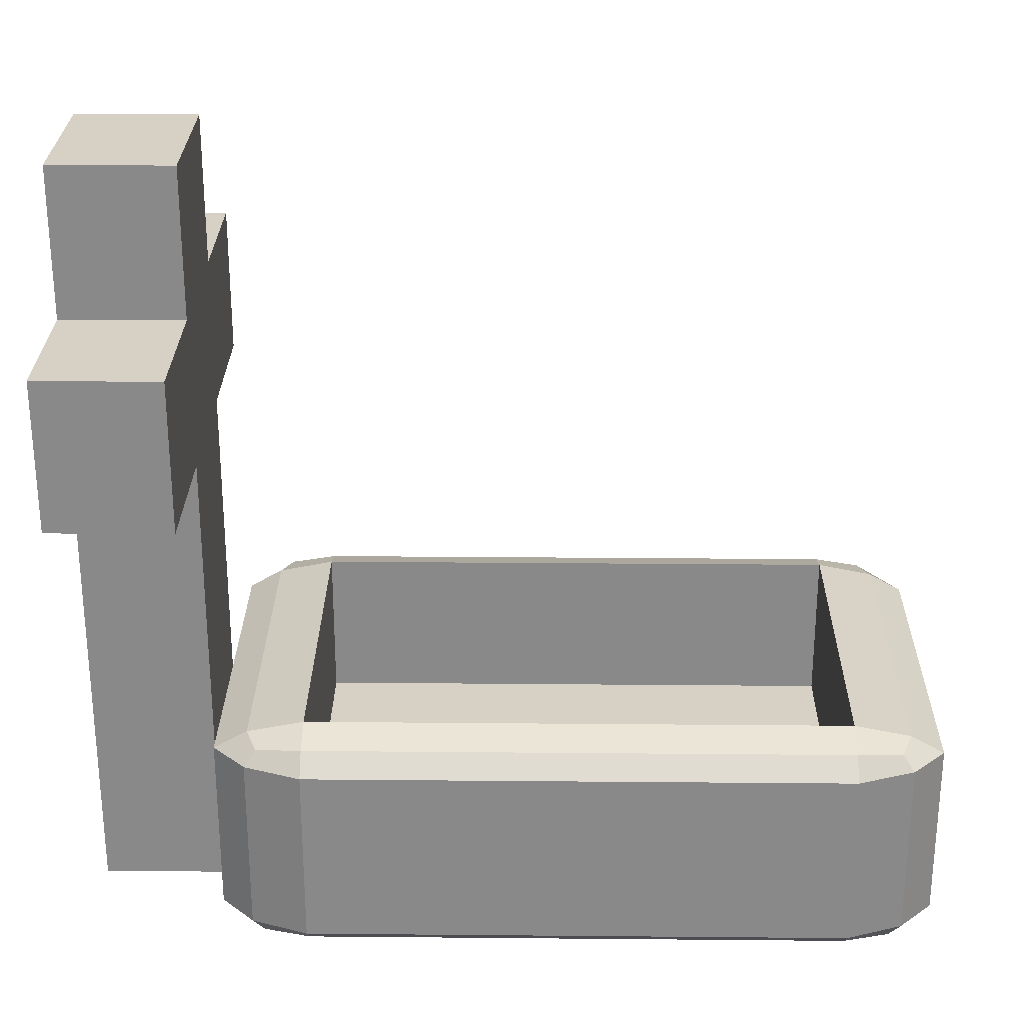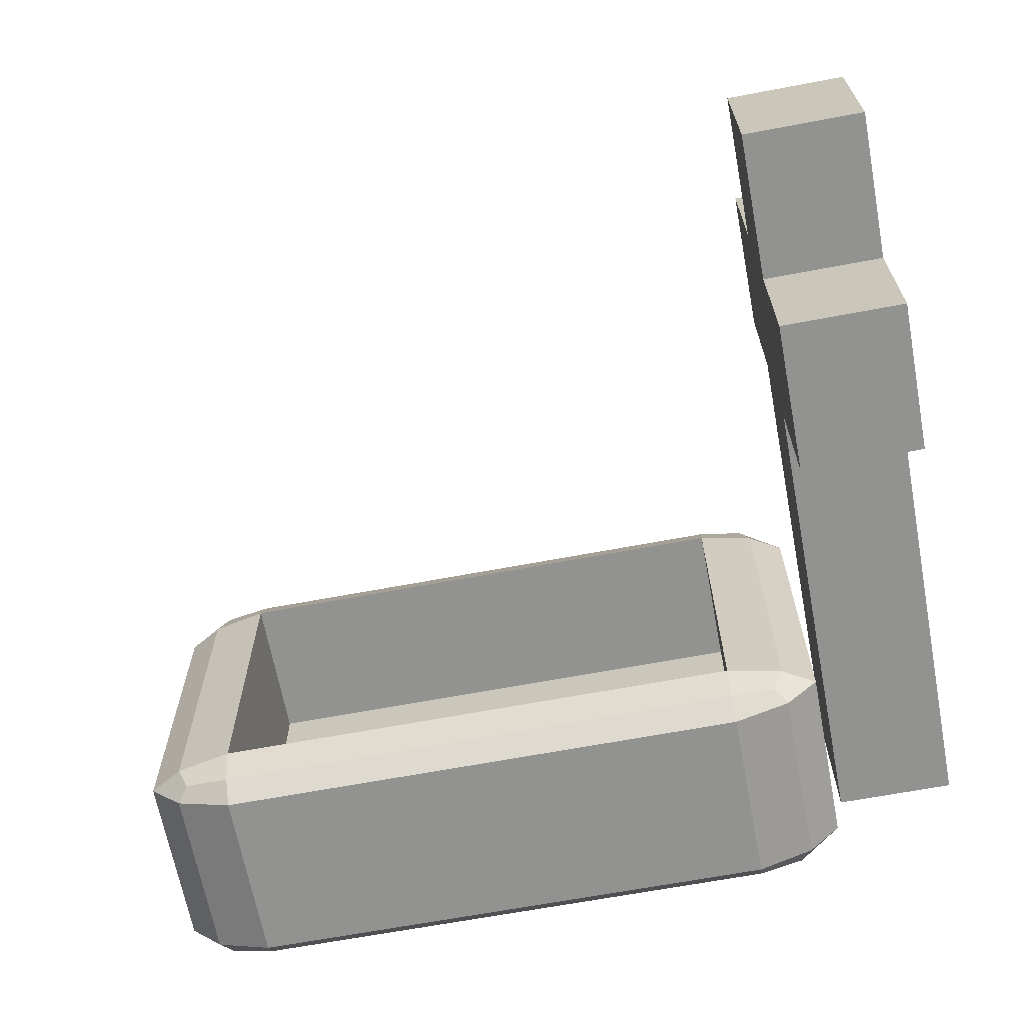
<metadata>
{"format":"obj","ext":"obj","renderer":"f3d","projection":"perspective","resolution":1024,"background":"white","views":[{"elev":26.6,"azim":0.8,"up":"+Y"},{"elev":-66.2,"azim":-169.3,"up":"+Z"}]}
</metadata>
<code>
o Cube
v -2.584 1.914 -1.721
v -2.584 0.1626 -1.721
v -2.584 1.914 1.502
v -2.584 0.1626 1.502
v 2.584 1.914 -1.721
v 2.584 0.1626 -1.721
v 2.584 1.914 1.502
v 2.584 0.1626 1.502
v 2.676 0.1315 -0.1095
v 0 0.1315 -1.779
v -2.676 1.038 -1.779
v 2.676 1.038 1.56
v -2.676 1.038 1.56
v 2.676 1.038 -1.779
v 0 1.945 1.56
v -2.676 1.945 -0.1095
v 0 0.1315 1.56
v 2.676 1.945 -0.1095
v 0 1.945 -1.779
v -2.676 0.1315 -0.1095
v 0 1.038 -1.95
v -2.952 1.038 -0.1095
v 0 0.03812 -0.1095
v 2.952 1.038 -0.1095
v 0 1.038 1.732
v 2.676 0.1315 0.811
v 1.476 0.1315 -1.779
v -2.676 0.5381 -1.779
v 2.676 1.538 1.56
v -2.676 0.5381 1.56
v 2.676 0.5381 -1.779
v 1.476 1.945 1.56
v -2.676 1.945 0.811
v -1.476 0.1315 1.56
v 2.676 1.945 -1.03
v -1.476 1.945 -1.779
v -2.676 0.1315 -1.03
v 2.676 0.1315 -1.03
v -1.476 0.1315 -1.779
v -2.676 1.538 -1.779
v 2.676 0.5381 1.56
v -2.676 1.538 1.56
v 2.676 1.538 -1.779
v -1.476 1.945 1.56
v -2.676 1.945 -1.03
v 1.476 0.1315 1.56
v 2.676 1.945 0.811
v 1.476 1.945 -1.779
v -2.676 0.1315 0.811
v -1.476 1.038 -1.95
v 1.476 1.038 -1.95
v 0 0.5381 -1.95
v 0 1.538 -1.95
v -2.952 1.038 0.811
v -2.952 1.038 -1.03
v -2.952 0.5381 -0.1095
v -2.952 1.538 -0.1095
v 0 0.03812 0.811
v 0 0.03812 -1.03
v 1.476 0.03812 -0.1095
v -1.476 0.03812 -0.1095
v 2.952 1.038 -1.03
v 2.952 1.038 0.811
v 2.952 0.5381 -0.1095
v 2.952 1.538 -0.1095
v 1.476 1.038 1.732
v -1.476 1.038 1.732
v 0 0.5381 1.732
v 0 1.538 1.732
v -1.476 1.538 1.732
v -1.476 0.5381 1.732
v 1.476 0.5381 1.732
v 2.952 1.538 0.811
v 2.952 0.5381 0.811
v 2.952 0.5381 -1.03
v -1.476 0.03812 -1.03
v 1.476 0.03812 -1.03
v 1.476 0.03812 0.811
v -2.952 1.538 -1.03
v -2.952 0.5381 -1.03
v -2.952 0.5381 0.811
v 1.476 1.538 -1.95
v 1.476 0.5381 -1.95
v -1.476 0.5381 -1.95
v -1.476 1.538 -1.95
v -2.952 1.538 0.811
v -1.476 0.03812 0.811
v 2.952 1.538 -1.03
v 1.476 1.538 1.732
v 2.676 0.1315 1.271
v 2.214 0.1315 -1.779
v -2.676 0.2881 -1.779
v 2.676 1.788 1.56
v -2.676 0.2881 1.56
v 2.676 0.2881 -1.779
v 2.214 1.945 1.56
v -2.676 1.945 1.271
v -2.214 0.1315 1.56
v 2.676 1.945 -1.49
v -2.214 1.945 -1.779
v -2.676 0.1315 -1.49
v 2.676 0.1315 -0.5697
v -0.7379 0.1315 -1.779
v -2.676 1.288 -1.779
v 2.676 0.7881 1.56
v -2.676 1.288 1.56
v 2.676 1.288 -1.779
v -0.7379 1.945 1.56
v -2.676 1.945 -0.5697
v 0.7379 0.1315 1.56
v 2.676 1.945 0.3508
v 0.7379 1.945 -1.779
v -2.676 0.1315 0.3508
v -2.214 1.038 -1.95
v 0.7379 1.038 -1.95
v 0 0.2881 -1.95
v 0 1.288 -1.95
v -2.952 1.038 1.271
v -2.952 1.038 -0.5697
v -2.952 0.2881 -0.1095
v -2.952 1.288 -0.1095
v 0 0.03812 1.271
v 0 0.03812 -0.5697
v 2.214 0.03812 -0.1095
v -0.7379 0.03812 -0.1095
v 2.952 1.038 -1.49
v 2.952 1.038 0.3508
v 2.952 0.2881 -0.1095
v 2.952 1.288 -0.1095
v 2.214 1.038 1.732
v -0.7379 1.038 1.732
v 0 0.2881 1.732
v 0 1.288 1.732
v 0 2.038 1.271
v -2.214 2.038 -0.1095
v 2.676 0.1315 0.3508
v 0.7379 0.1315 -1.779
v -2.676 0.7881 -1.779
v 2.676 1.288 1.56
v -2.676 0.7881 1.56
v 2.676 0.7881 -1.779
v 0.7379 1.945 1.56
v -2.676 1.945 0.3508
v -0.7379 0.1315 1.56
v 2.676 1.945 -0.5697
v -0.7379 1.945 -1.779
v -2.676 0.1315 -0.5697
v 2.676 0.1315 -1.49
v -2.214 0.1315 -1.779
v -2.676 1.788 -1.779
v 2.676 0.2881 1.56
v -2.676 1.788 1.56
v 2.676 1.788 -1.779
v -2.214 1.945 1.56
v -2.676 1.945 -1.49
v 2.214 0.1315 1.56
v 2.676 1.945 1.271
v 2.214 1.945 -1.779
v -2.676 0.1315 1.271
v -0.7379 1.038 -1.95
v 2.214 1.038 -1.95
v 0 0.7881 -1.95
v 0 1.788 -1.95
v -2.952 1.038 0.3508
v -2.952 1.038 -1.49
v -2.952 0.7881 -0.1095
v -2.952 1.788 -0.1095
v 0 0.03812 0.3508
v 0 0.03812 -1.49
v 0.7379 0.03812 -0.1095
v -2.214 0.03812 -0.1095
v 2.952 1.038 -0.5697
v 2.952 1.038 1.271
v 2.952 0.7881 -0.1095
v 2.952 1.788 -0.1095
v 0.7379 1.038 1.732
v -2.214 1.038 1.732
v 0 0.7881 1.732
v 0 1.788 1.732
v 0 2.038 -1.49
v 2.214 2.038 -0.1095
v 1.476 2.038 -1.49
v 2.214 2.038 -1.03
v -1.476 2.038 -1.49
v -2.214 2.038 -1.03
v -1.476 2.038 1.271
v -2.214 2.038 0.811
v -0.7379 1.538 1.732
v -2.214 1.538 1.732
v -1.476 1.288 1.732
v -1.476 1.788 1.732
v -0.7379 0.5381 1.732
v -2.214 0.5381 1.732
v -1.476 0.2881 1.732
v -1.476 0.7881 1.732
v 2.214 0.5381 1.732
v 0.7379 0.5381 1.732
v 1.476 0.2881 1.732
v 1.476 0.7881 1.732
v 2.952 1.538 0.3508
v 2.952 1.538 1.271
v 2.952 1.288 0.811
v 2.952 1.788 0.811
v 2.952 0.5381 0.3508
v 2.952 0.5381 1.271
v 2.952 0.2881 0.811
v 2.952 0.7881 0.811
v 2.952 0.5381 -1.49
v 2.952 0.5381 -0.5697
v 2.952 0.2881 -1.03
v 2.952 0.7881 -1.03
v -1.476 0.03812 -0.5697
v -1.476 0.03812 -1.49
v -0.7379 0.03812 -1.03
v -2.214 0.03812 -1.03
v 1.476 0.03812 -0.5697
v 1.476 0.03812 -1.49
v 2.214 0.03812 -1.03
v 0.7379 0.03812 -1.03
v 1.476 0.03812 1.271
v 1.476 0.03812 0.3508
v 2.214 0.03812 0.811
v 0.7379 0.03812 0.811
v -2.952 1.538 -0.5697
v -2.952 1.538 -1.49
v -2.952 1.288 -1.03
v -2.952 1.788 -1.03
v -2.952 0.5381 -0.5697
v -2.952 0.5381 -1.49
v -2.952 0.2881 -1.03
v -2.952 0.7881 -1.03
v -2.952 0.5381 1.271
v -2.952 0.5381 0.3508
v -2.952 0.2881 0.811
v -2.952 0.7881 0.811
v 0.7379 1.538 -1.95
v 2.214 1.538 -1.95
v 1.476 1.288 -1.95
v 1.476 1.788 -1.95
v 0.7379 0.5381 -1.95
v 2.214 0.5381 -1.95
v 1.476 0.2881 -1.95
v 1.476 0.7881 -1.95
v -2.214 0.5381 -1.95
v -0.7379 0.5381 -1.95
v -1.476 0.2881 -1.95
v -1.476 0.7881 -1.95
v -2.214 1.538 -1.95
v -0.7379 1.538 -1.95
v -1.476 1.288 -1.95
v -1.476 1.788 -1.95
v -2.952 1.538 1.271
v -2.952 1.538 0.3508
v -2.952 1.288 0.811
v -2.952 1.788 0.811
v -1.476 0.03812 1.271
v -1.476 0.03812 0.3508
v -0.7379 0.03812 0.811
v -2.214 0.03812 0.811
v 2.952 1.538 -1.49
v 2.952 1.538 -0.5697
v 2.952 1.288 -1.03
v 2.952 1.788 -1.03
v 2.214 1.538 1.732
v 0.7379 1.538 1.732
v 1.476 1.288 1.732
v 1.476 1.788 1.732
v 1.476 2.038 1.271
v 2.214 2.038 0.811
v 2.214 2.038 0.3508
v 0.7379 2.038 1.271
v 0.7379 1.788 1.732
v 0.7379 1.288 1.732
v 2.214 1.288 1.732
v 2.952 1.788 -0.5697
v 2.952 1.288 -0.5697
v 2.952 1.288 -1.49
v -2.214 0.03812 0.3508
v -0.7379 0.03812 0.3508
v -0.7379 0.03812 1.271
v -2.952 1.788 0.3508
v -2.952 1.288 0.3508
v -2.952 1.288 1.271
v -0.7379 1.788 -1.95
v -0.7379 1.288 -1.95
v -2.214 1.288 -1.95
v -0.7379 0.7881 -1.95
v -0.7379 0.2881 -1.95
v -2.214 0.2881 -1.95
v 2.214 0.7881 -1.95
v 2.214 0.2881 -1.95
v 0.7379 0.2881 -1.95
v 2.214 1.788 -1.95
v 2.214 1.288 -1.95
v 0.7379 1.288 -1.95
v -2.952 0.7881 0.3508
v -2.952 0.2881 0.3508
v -2.952 0.2881 1.271
v -2.952 0.7881 -1.49
v -2.952 0.2881 -1.49
v -2.952 0.2881 -0.5697
v -2.952 1.788 -1.49
v -2.952 1.288 -1.49
v -2.952 1.288 -0.5697
v 0.7379 0.03812 0.3508
v 2.214 0.03812 0.3508
v 2.214 0.03812 1.271
v 0.7379 0.03812 -1.49
v 2.214 0.03812 -1.49
v 2.214 0.03812 -0.5697
v -2.214 0.03812 -1.49
v -0.7379 0.03812 -1.49
v -0.7379 0.03812 -0.5697
v 2.952 0.7881 -0.5697
v 2.952 0.2881 -0.5697
v 2.952 0.2881 -1.49
v 2.952 0.7881 1.271
v 2.952 0.2881 1.271
v 2.952 0.2881 0.3508
v 2.952 1.788 1.271
v 2.952 1.288 1.271
v 2.952 1.288 0.3508
v 0.7379 0.7881 1.732
v 0.7379 0.2881 1.732
v 2.214 0.2881 1.732
v -2.214 0.7881 1.732
v -2.214 0.2881 1.732
v -0.7379 0.2881 1.732
v -2.214 1.788 1.732
v -2.214 1.288 1.732
v -0.7379 1.288 1.732
v -2.214 2.038 0.3508
v -2.214 2.038 1.271
v -0.7379 2.038 -1.49
v -2.214 2.038 -1.49
v -2.214 2.038 -0.5697
v 2.214 2.038 -1.49
v 0.7379 2.038 -1.49
v 2.214 2.038 -0.5697
v -0.7379 2.038 1.271
v -0.7379 1.788 1.732
v -0.7379 0.7881 1.732
v 2.214 0.7881 1.732
v 2.952 1.788 0.3508
v 2.952 0.7881 0.3508
v 2.952 0.7881 -1.49
v -2.214 0.03812 -0.5697
v 0.7379 0.03812 -0.5697
v 0.7379 0.03812 1.271
v -2.952 1.788 -0.5697
v -2.952 0.7881 -0.5697
v -2.952 0.7881 1.271
v 0.7379 1.788 -1.95
v 0.7379 0.7881 -1.95
v -2.214 0.7881 -1.95
v -2.214 1.788 -1.95
v -2.952 1.788 1.271
v -2.214 0.03812 1.271
v 2.952 1.788 -1.49
v 2.214 1.788 1.732
v 2.214 2.038 1.271
v 0 0.7628 -0.5697
v 0 0.7628 -0.1095
v 0.7379 0.7628 -0.1095
v 0 0.7628 0.3508
v 0 0.7628 0.811
v 0 0.7628 -1.49
v 0 0.7628 -1.03
v -0.7379 0.7628 -0.1095
v -1.476 0.7628 -0.1095
v 2.214 0.7628 -0.1095
v 1.476 0.7628 -0.1095
v 1.476 0.7628 -0.5697
v 1.476 0.7628 -1.49
v 1.476 0.7628 -1.03
v 0.7379 0.7628 -1.03
v 2.214 0.7628 -1.03
v -1.476 0.7628 -0.5697
v -1.476 0.7628 -1.49
v -1.476 0.7628 -1.03
v -0.7379 0.7628 -1.03
v -1.476 0.7628 0.3508
v -1.476 0.7628 0.811
v -0.7379 0.7628 0.811
v 1.476 0.7628 0.3508
v 1.476 0.7628 0.811
v 0.7379 0.7628 0.811
v 2.214 0.7628 0.811
v 0 0.7628 1.271
v -2.214 0.7628 -0.1095
v -2.214 0.7628 -1.03
v -1.476 0.7628 1.271
v -2.214 0.7628 0.811
v 1.476 0.7628 1.271
v 2.214 0.7628 0.3508
v 0.7379 0.7628 0.3508
v 0.7379 0.7628 1.271
v -0.7379 0.7628 0.3508
v -2.214 0.7628 0.3508
v -2.214 0.7628 1.271
v -0.7379 0.7628 -1.49
v -2.214 0.7628 -1.49
v -2.214 0.7628 -0.5697
v 2.214 0.7628 -1.49
v 0.7379 0.7628 -1.49
v 0.7379 0.7628 -0.5697
v 2.214 0.7628 -0.5697
v -0.7379 0.7628 -0.5697
v -0.7379 0.7628 1.271
v 2.214 0.7628 1.271
f 361 96 7 157
f 360 93 7 96
f 359 153 5 99
f 358 98 4 159
f 357 152 3 97
f 356 150 1 100
f 355 138 11 114
f 354 162 21 115
f 353 163 19 112
f 352 140 13 118
f 351 166 22 119
f 350 167 16 109
f 349 110 17 122
f 348 170 23 123
f 347 171 20 147
f 346 141 14 126
f 345 174 24 127
f 344 175 18 111
f 343 105 12 130
f 342 178 25 131
f 341 179 15 108
f 340 108 15 134
f 339 181 18 145
f 337 183 35 99
f 333 154 44 186
f 331 133 69 188
f 330 190 70 189
f 329 191 44 154
f 328 132 68 192
f 327 194 71 193
f 326 195 67 177
f 325 151 41 196
f 324 198 72 197
f 323 199 66 176
f 322 129 65 200
f 321 202 73 201
f 320 203 47 157
f 319 128 64 204
f 318 206 74 205
f 317 207 63 173
f 316 95 31 208
f 315 210 75 209
f 314 211 62 172
f 313 125 61 212
f 312 214 76 213
f 311 215 37 101
f 310 124 60 216
f 309 218 77 217
f 308 219 59 169
f 307 156 46 220
f 306 222 78 221
f 305 223 58 168
f 304 121 57 224
f 303 226 79 225
f 302 227 45 155
f 301 120 56 228
f 300 230 80 229
f 299 231 55 165
f 298 94 30 232
f 297 234 81 233
f 296 235 54 164
f 295 117 53 236
f 294 238 82 237
f 293 239 48 158
f 292 116 52 240
f 291 242 83 241
f 290 243 51 161
f 289 92 28 244
f 288 246 84 245
f 287 247 50 160
f 286 104 40 248
f 285 250 85 249
f 284 251 36 146
f 283 106 42 252
f 282 254 86 253
f 281 255 33 143
f 280 144 34 256
f 279 258 87 257
f 278 259 49 113
f 277 107 43 260
f 276 262 88 261
f 275 263 35 145
f 274 139 29 264
f 273 266 89 265
f 272 267 32 142
f 271 142 32 268
f 270 269 47 111
f 181 270 111 18
f 270 395 388 269
f 184 379 401 334
f 134 15 142 271
f 339 407 371 181
f 336 403 391 185
f 265 89 267 272
f 69 265 272 179
f 179 272 142 15
f 176 66 266 273
f 25 176 273 133
f 133 273 265 69
f 130 12 139 274
f 66 130 274 266
f 266 274 264 89
f 261 88 263 275
f 65 261 275 175
f 175 275 145 18
f 172 62 262 276
f 24 172 276 129
f 129 276 261 65
f 126 14 107 277
f 62 126 277 262
f 262 277 260 88
f 257 87 259 278
f 61 257 278 171
f 171 278 113 20
f 168 58 258 279
f 23 168 279 125
f 125 279 257 61
f 122 17 144 280
f 58 122 280 258
f 258 280 256 87
f 253 86 255 281
f 57 253 281 167
f 167 281 143 16
f 164 54 254 282
f 22 164 282 121
f 121 282 253 57
f 118 13 106 283
f 54 118 283 254
f 254 283 252 86
f 249 85 251 284
f 53 249 284 163
f 163 284 146 19
f 160 50 250 285
f 21 160 285 117
f 117 285 249 53
f 114 11 104 286
f 50 114 286 250
f 250 286 248 85
f 245 84 247 287
f 52 245 287 162
f 162 287 160 21
f 103 39 246 288
f 10 103 288 116
f 116 288 245 52
f 149 2 92 289
f 39 149 289 246
f 246 289 244 84
f 241 83 243 290
f 31 241 290 141
f 141 290 161 14
f 91 27 242 291
f 6 91 291 95
f 95 291 241 31
f 137 10 116 292
f 27 137 292 242
f 242 292 240 83
f 237 82 239 293
f 43 237 293 153
f 153 293 158 5
f 161 51 238 294
f 14 161 294 107
f 107 294 237 43
f 115 21 117 295
f 51 115 295 238
f 238 295 236 82
f 233 81 235 296
f 56 233 296 166
f 166 296 164 22
f 113 49 234 297
f 20 113 297 120
f 120 297 233 56
f 159 4 94 298
f 49 159 298 234
f 234 298 232 81
f 229 80 231 299
f 28 229 299 138
f 138 299 165 11
f 101 37 230 300
f 2 101 300 92
f 92 300 229 28
f 147 20 120 301
f 37 147 301 230
f 230 301 228 80
f 225 79 227 302
f 40 225 302 150
f 150 302 155 1
f 165 55 226 303
f 11 165 303 104
f 104 303 225 40
f 119 22 121 304
f 55 119 304 226
f 226 304 224 79
f 221 78 223 305
f 60 221 305 170
f 170 305 168 23
f 136 26 222 306
f 9 136 306 124
f 124 306 221 60
f 90 8 156 307
f 26 90 307 222
f 222 307 220 78
f 217 77 219 308
f 27 217 308 137
f 137 308 169 10
f 148 38 218 309
f 6 148 309 91
f 91 309 217 27
f 102 9 124 310
f 38 102 310 218
f 218 310 216 77
f 213 76 215 311
f 39 213 311 149
f 149 311 101 2
f 169 59 214 312
f 10 169 312 103
f 103 312 213 39
f 123 23 125 313
f 59 123 313 214
f 214 313 212 76
f 209 75 211 314
f 64 209 314 174
f 174 314 172 24
f 102 38 210 315
f 9 102 315 128
f 128 315 209 64
f 148 6 95 316
f 38 148 316 210
f 210 316 208 75
f 205 74 207 317
f 41 205 317 105
f 105 317 173 12
f 90 26 206 318
f 8 90 318 151
f 151 318 205 41
f 136 9 128 319
f 26 136 319 206
f 206 319 204 74
f 201 73 203 320
f 29 201 320 93
f 93 320 157 7
f 173 63 202 321
f 12 173 321 139
f 139 321 201 29
f 127 24 129 322
f 63 127 322 202
f 202 322 200 73
f 197 72 199 323
f 68 197 323 178
f 178 323 176 25
f 110 46 198 324
f 17 110 324 132
f 132 324 197 68
f 156 8 151 325
f 46 156 325 198
f 198 325 196 72
f 193 71 195 326
f 30 193 326 140
f 140 326 177 13
f 98 34 194 327
f 4 98 327 94
f 94 327 193 30
f 144 17 132 328
f 34 144 328 194
f 194 328 192 71
f 189 70 191 329
f 42 189 329 152
f 152 329 154 3
f 177 67 190 330
f 13 177 330 106
f 106 330 189 42
f 131 25 133 331
f 67 131 331 190
f 190 331 188 70
f 135 390 403 336
f 332 399 390 135
f 335 402 379 184
f 143 33 187 332
f 16 143 332 135
f 361 410 394 268
f 97 3 154 333
f 33 97 333 187
f 187 393 399 332
f 182 374 404 337
f 36 184 334 146
f 146 334 180 19
f 155 45 185 335
f 1 155 335 100
f 100 335 184 36
f 109 16 135 336
f 45 109 336 185
f 186 392 400 333
f 268 394 397 271
f 48 182 337 158
f 158 337 99 5
f 269 388 410 361
f 19 180 338 112
f 112 338 182 48
f 134 389 409 340
f 271 397 389 134
f 337 404 377 183
f 333 400 393 187
f 340 409 392 186
f 183 339 145 35
f 338 405 374 182
f 185 391 402 335
f 181 371 395 270
f 186 44 108 340
f 180 367 405 338
f 334 401 367 180
f 188 69 179 341
f 70 188 341 191
f 191 341 108 44
f 192 68 178 342
f 71 192 342 195
f 195 342 131 67
f 196 41 105 343
f 72 196 343 199
f 199 343 130 66
f 200 65 175 344
f 73 200 344 203
f 203 344 111 47
f 204 64 174 345
f 74 204 345 207
f 207 345 127 63
f 208 31 141 346
f 75 208 346 211
f 211 346 126 62
f 212 61 171 347
f 76 212 347 215
f 215 347 147 37
f 216 60 170 348
f 77 216 348 219
f 219 348 123 59
f 220 46 110 349
f 78 220 349 223
f 223 349 122 58
f 224 57 167 350
f 79 224 350 227
f 227 350 109 45
f 228 56 166 351
f 80 228 351 231
f 231 351 119 55
f 232 30 140 352
f 81 232 352 235
f 235 352 118 54
f 236 53 163 353
f 82 236 353 239
f 239 353 112 48
f 240 52 162 354
f 83 240 354 243
f 243 354 115 51
f 244 28 138 355
f 84 244 355 247
f 247 355 114 50
f 248 40 150 356
f 85 248 356 251
f 251 356 100 36
f 252 42 152 357
f 86 252 357 255
f 255 357 97 33
f 256 34 98 358
f 87 256 358 259
f 259 358 159 49
f 260 43 153 359
f 88 260 359 263
f 263 359 99 35
f 264 29 93 360
f 89 264 360 267
f 267 360 96 32
f 268 32 96 361
f 183 377 407 339
f 269 361 157 47
f 408 369 363 362
f 406 364 372 373
f 405 376 375 374
f 403 390 370 378
f 402 391 380 379
f 401 381 368 367
f 399 393 383 382
f 398 384 366 365
f 396 387 386 385
f 385 386 388 395
f 372 385 395 371
f 365 366 387 396
f 363 365 396 364
f 364 396 385 372
f 366 389 397 387
f 387 397 394 386
f 382 383 384 398
f 370 382 398 369
f 369 398 365 363
f 390 399 382 370
f 393 400 392 383
f 379 380 381 401
f 391 403 378 380
f 374 375 377 404
f 367 368 376 405
f 362 363 364 406
f 368 362 406 376
f 376 406 373 375
f 373 372 371 407
f 375 373 407 377
f 378 370 369 408
f 380 378 408 381
f 381 408 362 368
f 383 392 409 384
f 384 409 389 366
f 386 394 410 388
o Cube.001
v -4.061 0.06368 0.5553
v -4.061 6.462 0.5553
v -4.061 0.06368 -0.7315
v -4.061 6.462 -0.7315
v -3.057 0.06368 0.5553
v -3.057 6.462 0.5553
v -3.057 0.06368 -0.7315
v -3.057 6.462 -0.7315
v -4.061 3.971 0.5553
v -4.061 3.971 -0.7315
v -3.057 3.971 -0.7315
v -3.057 3.971 0.5553
v -4.061 5.216 0.5553
v -4.061 5.216 -0.7315
v -3.057 5.216 -0.7315
v -3.057 5.216 0.5553
v -4.061 5.216 -0.7315
v -4.061 3.971 -0.7315
v -3.057 5.216 -0.7315
v -3.057 3.971 -0.7315
v -3.057 5.216 0.5553
v -3.057 3.971 0.5553
v -4.061 3.971 0.5553
v -4.061 5.216 0.5553
v -4.061 5.216 -0.7315
v -4.061 3.971 -0.7315
v -3.057 5.216 -0.7315
v -3.057 3.971 -0.7315
v -3.057 5.216 0.5553
v -3.057 3.971 0.5553
v -4.061 3.971 0.5553
v -4.061 5.216 0.5553
v -4.061 5.216 -0.7315
v -4.061 3.971 -0.7315
v -3.057 5.216 -0.7315
v -3.057 3.971 -0.7315
v -3.057 5.216 0.5553
v -3.057 3.971 0.5553
v -4.061 3.971 0.5553
v -4.061 5.216 0.5553
v -4.061 5.216 -1.931
v -4.061 3.971 -1.931
v -3.057 5.216 -1.931
v -3.057 3.971 -1.931
v -3.057 5.216 1.746
v -3.057 3.971 1.746
v -4.061 3.971 1.746
v -4.061 5.216 1.746
f 423 412 414 424
f 424 414 418 425
f 425 418 416 426
f 426 416 412 423
f 413 417 415 411
f 418 414 412 416
f 415 422 419 411
f 417 421 422 415
f 413 420 421 417
f 411 419 420 413
f 420 424 427 428
f 421 425 426 422
f 426 423 434 431
f 419 423 424 420
f 434 433 441 442
f 427 429 437 435
f 423 419 433 434
f 421 420 428 430
f 419 422 432 433
f 425 421 430 429
f 424 425 429 427
f 422 426 431 432
f 436 435 443 444
f 440 439 447 448
f 433 432 440 441
f 429 430 438 437
f 431 434 442 439
f 430 428 436 438
f 432 431 439 440
f 428 427 435 436
f 447 450 458 455
f 446 444 452 454
f 435 437 445 443
f 442 441 449 450
f 441 440 448 449
f 437 438 446 445
f 439 442 450 447
f 438 436 444 446
f 452 451 453 454
f 444 443 451 452
f 443 445 453 451
f 445 446 454 453
f 456 455 458 457
f 448 447 455 456
f 450 449 457 458
f 449 448 456 457

</code>
